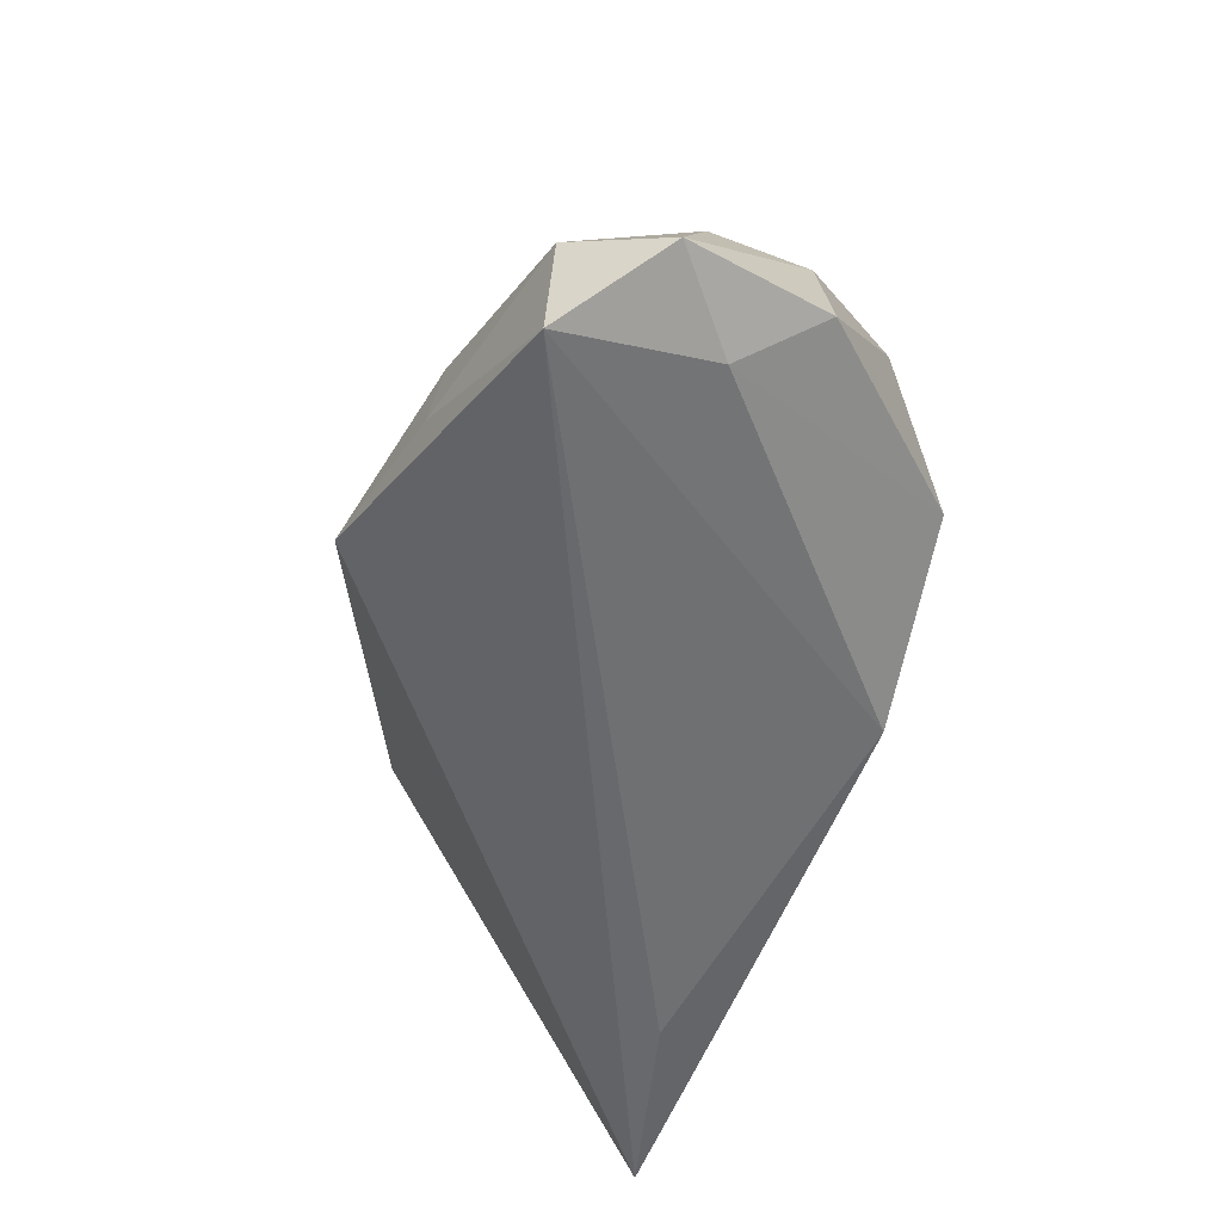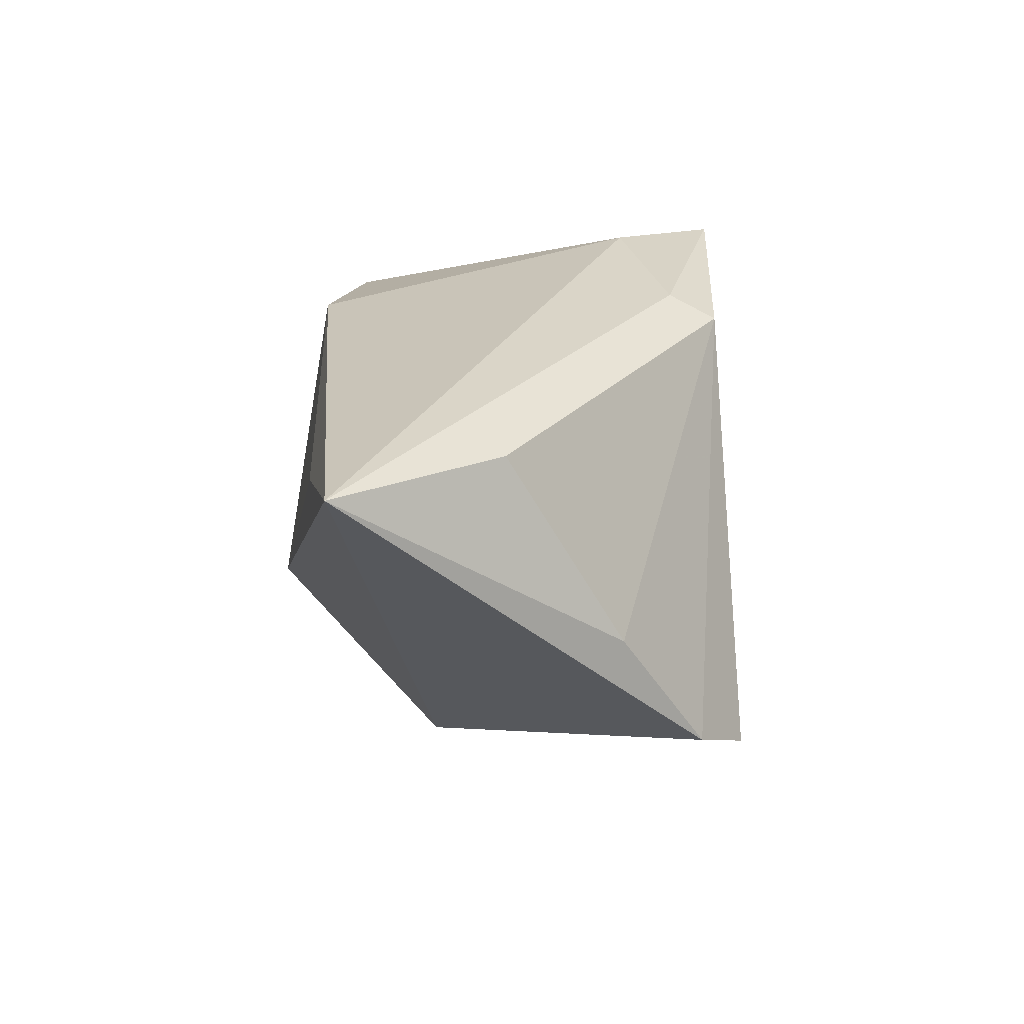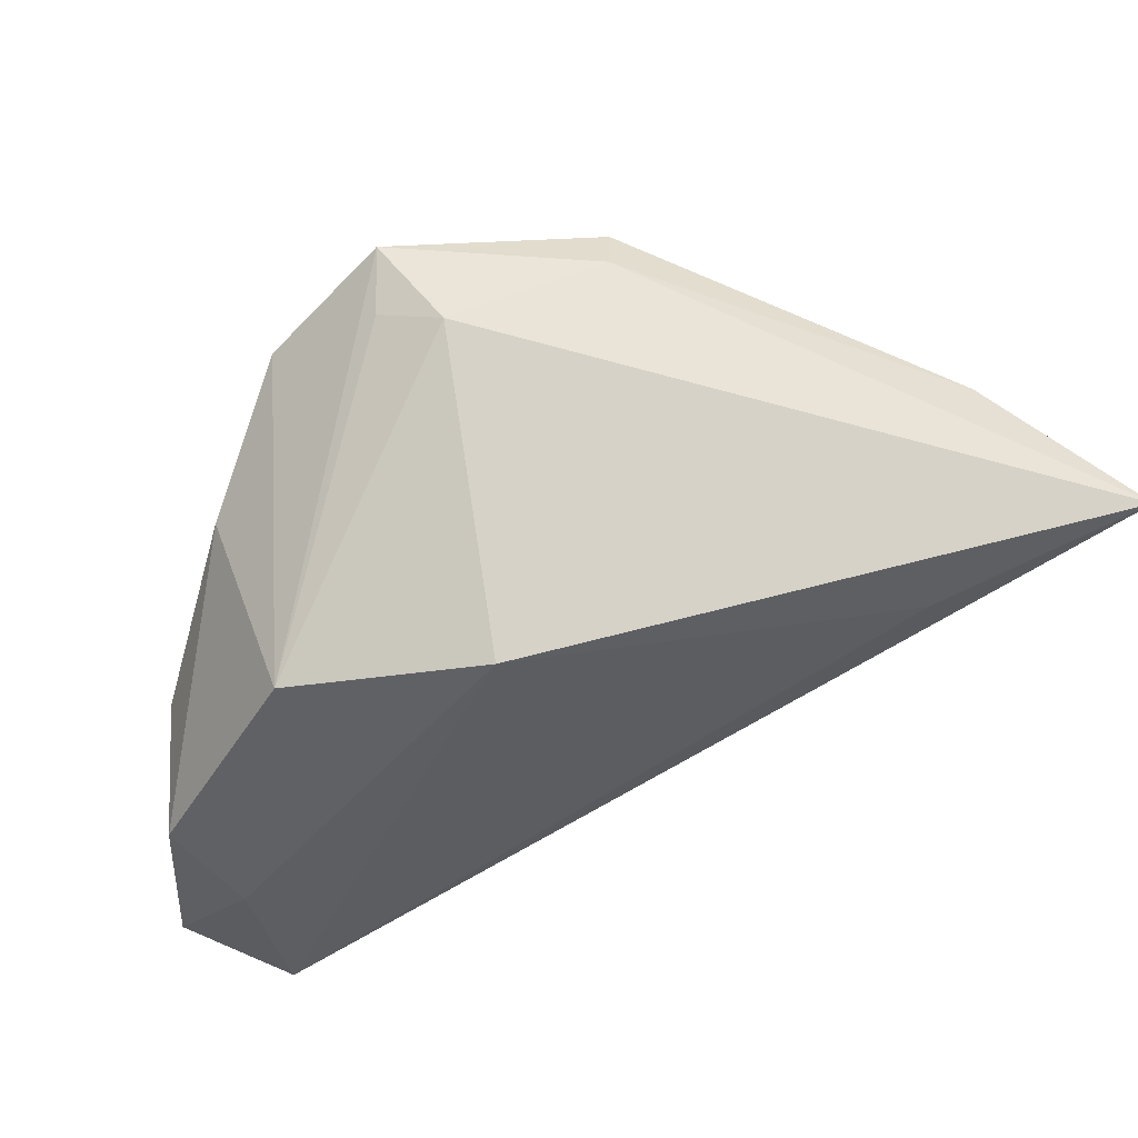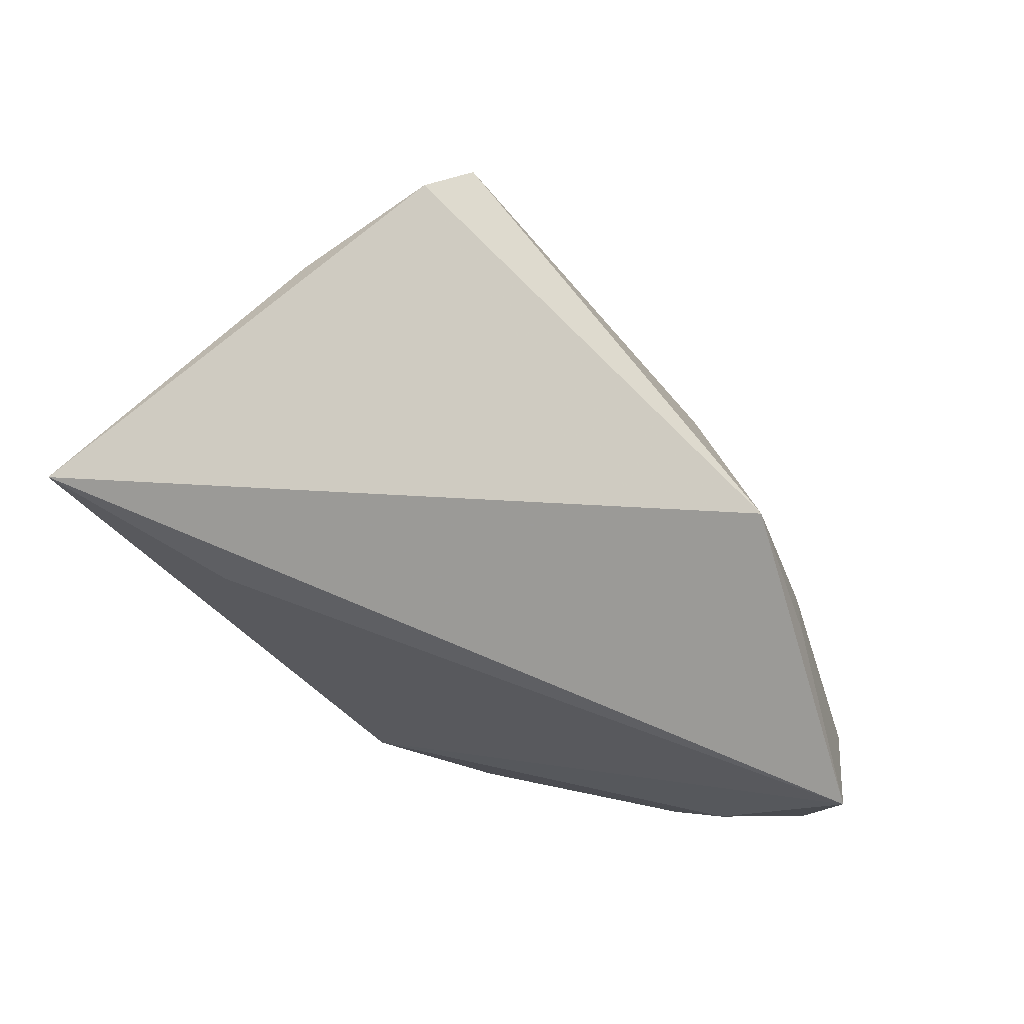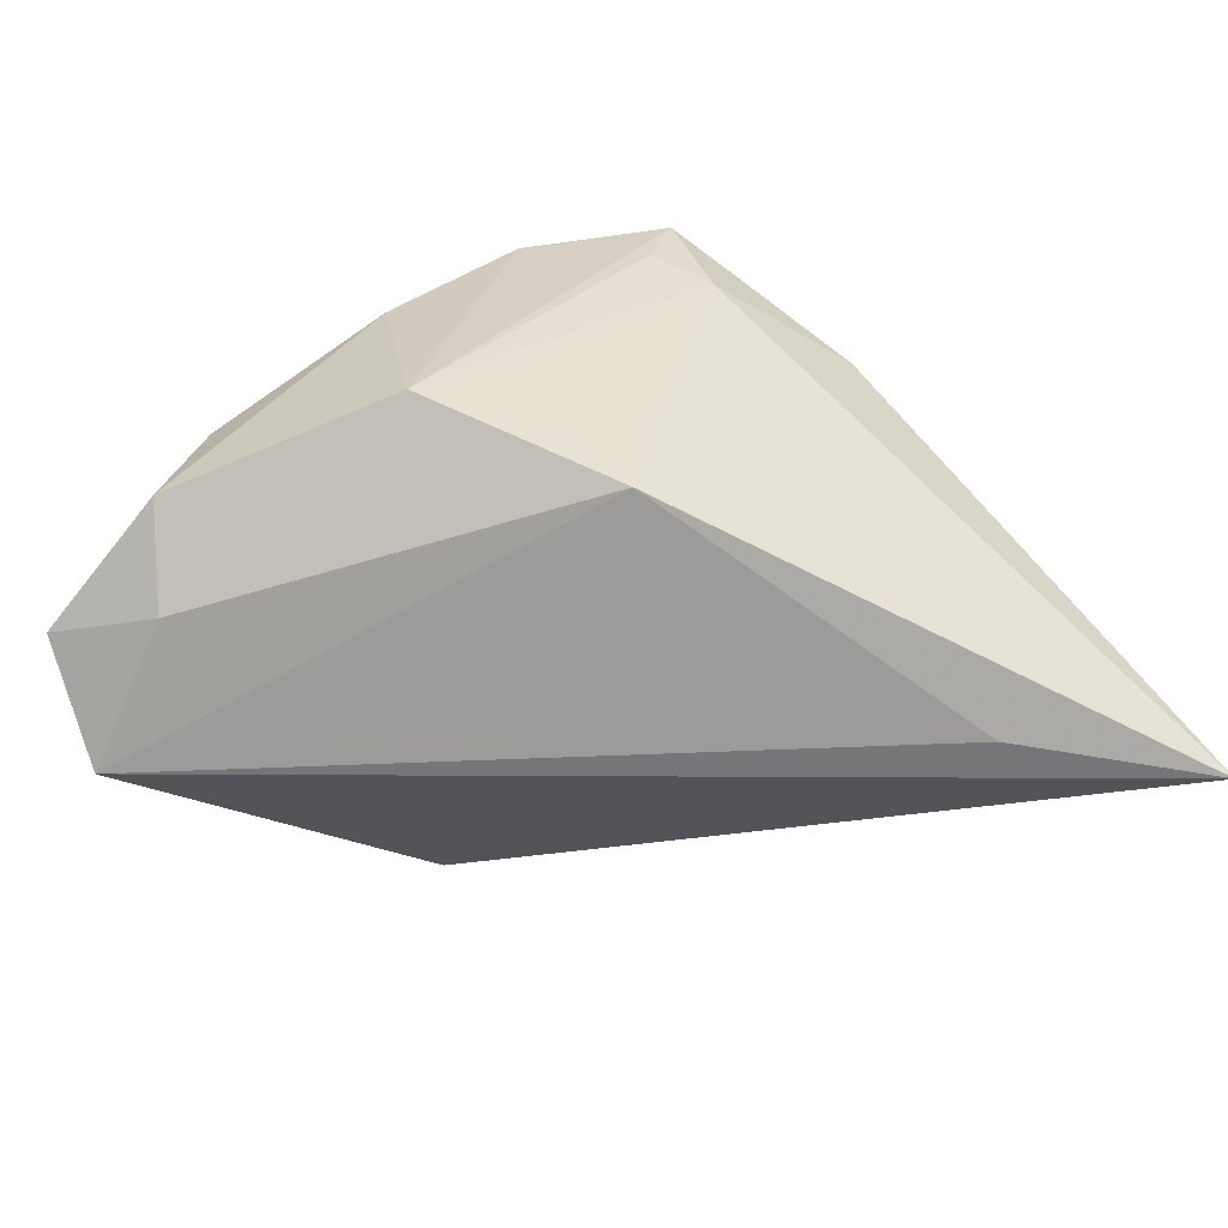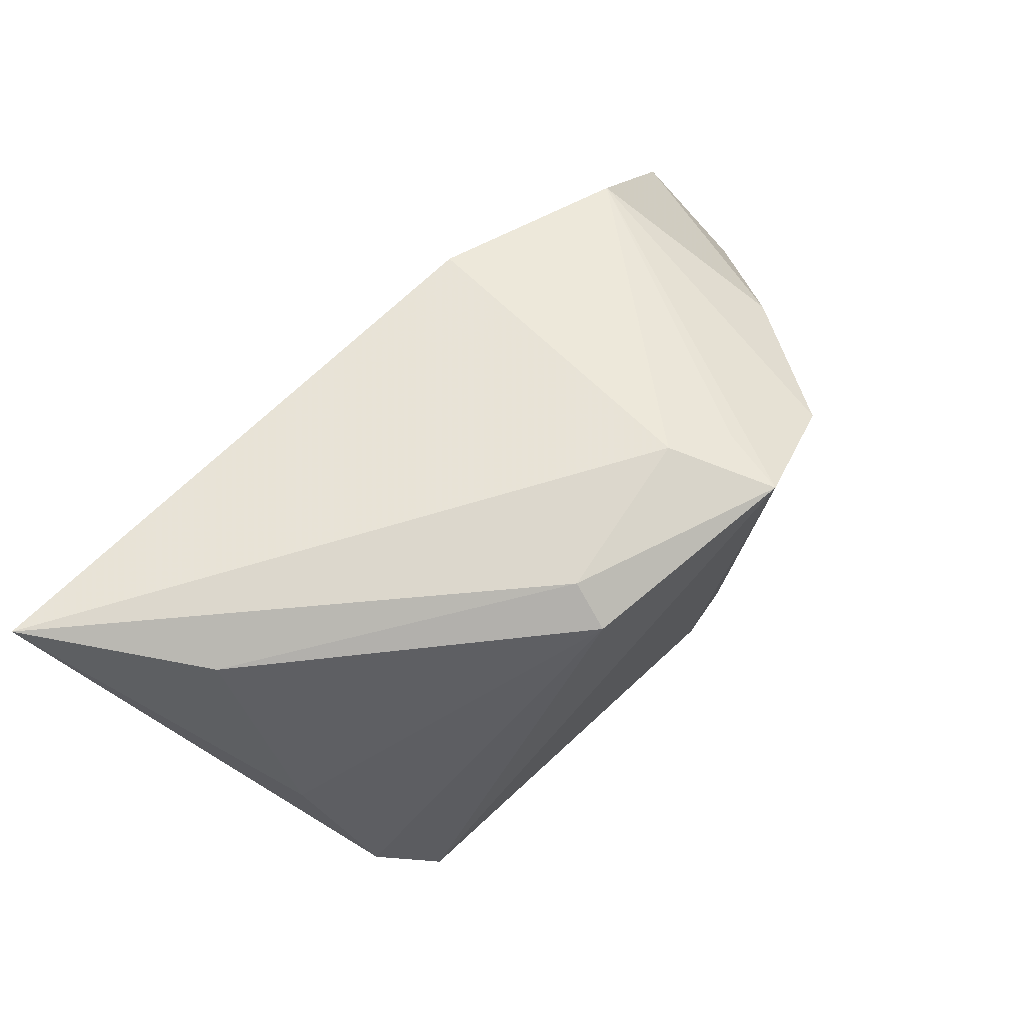
<metadata>
{"format":"obj","ext":"obj","renderer":"f3d","projection":"perspective","resolution":1024,"background":"white","views":[{"elev":-52.9,"azim":60.8,"up":"+Z"},{"elev":29.1,"azim":-99.5,"up":"+Y"},{"elev":60.9,"azim":163.3,"up":"+Y"},{"elev":-41.0,"azim":-68.1,"up":"+Z"},{"elev":-57.5,"azim":146.1,"up":"+Z"},{"elev":72.9,"azim":-50.6,"up":"+Y"}]}
</metadata>
<code>
v -0.0481 -0.009782 0.01647
v -0.03398 0.02106 -0.02675
v 0.01925 -0.0366 -0.01296
v 0.02064 -0.01932 0.01953
v 0.04473 -0.01666 -0.02272
v 0.01243 0.02211 -0.02056
v 0.007327 0.03112 0.01748
v -0.01398 0.02836 0.02483
v 0.04537 -0.01852 0.001015
v 0.003761 -0.01838 0.02881
v -0.001358 -0.03739 -0.009057
v 0.02162 -0.03595 -0.00586
v -0.04583 0.02838 -0.006354
v -0.04303 -0.01418 0.02275
v 0.04179 -0.03484 -0.02675
v 0.01407 0.02849 0.02189
v 0.05309 -0.02646 -0.02004
v 0.03531 0.01541 -0.01325
v 0.02549 -0.01621 0.02103
v 0.03828 -0.02643 0.0007818
v 0.03962 -0.004968 0.01501
v 0.04742 -0.007158 -0.0004187
v 0.00183 -0.02881 0.01284
v 0.008319 -0.01095 0.02895
v -0.05758 0.03112 -0.02668
v 0.038 -0.0192 0.007759
v 0.03697 0.01029 0.0118
v 0.02581 0.01891 0.02681
v 0.04404 -0.03497 -0.01412
v -0.0491 0.005552 0.006502
v 0.01182 0.02975 0.02999
v 0.05113 -0.008044 -0.01611
v -0.01229 0.03112 0.01951
f 19 21 28
f 27 18 28
f 28 21 27
f 17 29 15
f 15 11 25
f 12 29 10
f 5 6 18
f 17 15 5
f 5 15 6
f 25 13 33
f 33 13 8
f 24 19 28
f 10 19 24
f 10 29 4
f 4 19 10
f 9 29 17
f 22 27 21
f 22 9 17
f 21 9 22
f 8 13 30
f 30 13 25
f 11 15 3
f 3 15 29
f 3 12 11
f 29 12 3
f 25 6 2
f 2 15 25
f 6 15 2
f 23 12 10
f 11 12 23
f 10 14 23
f 23 14 11
f 31 33 8
f 28 18 31
f 31 24 28
f 10 24 31
f 8 14 31
f 31 14 10
f 29 9 20
f 20 4 29
f 19 4 20
f 18 27 32
f 27 22 32
f 32 22 17
f 17 5 32
f 32 5 18
f 1 14 8
f 8 30 1
f 1 30 25
f 25 11 1
f 11 14 1
f 18 6 7
f 7 6 25
f 25 33 7
f 33 31 7
f 19 20 26
f 26 20 9
f 21 19 26
f 26 9 21
f 16 31 18
f 18 7 16
f 16 7 31

</code>
